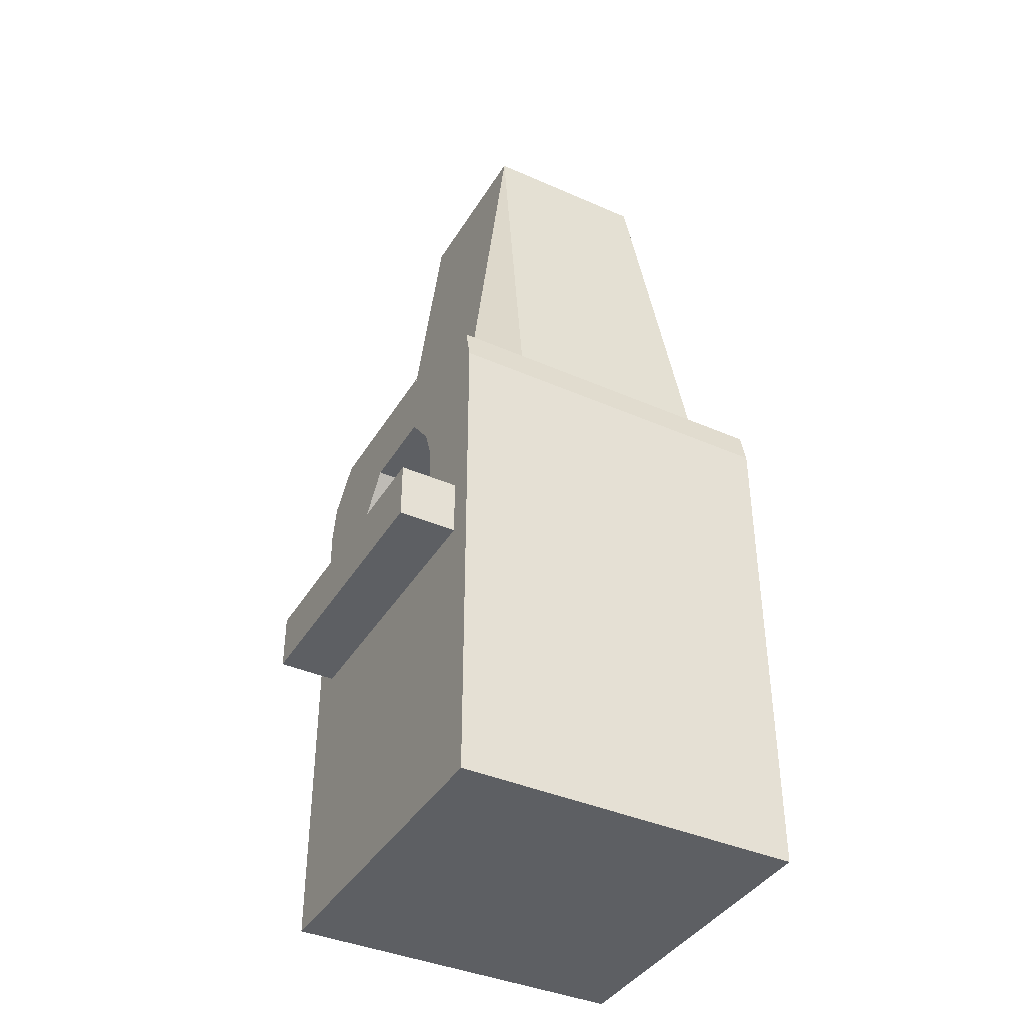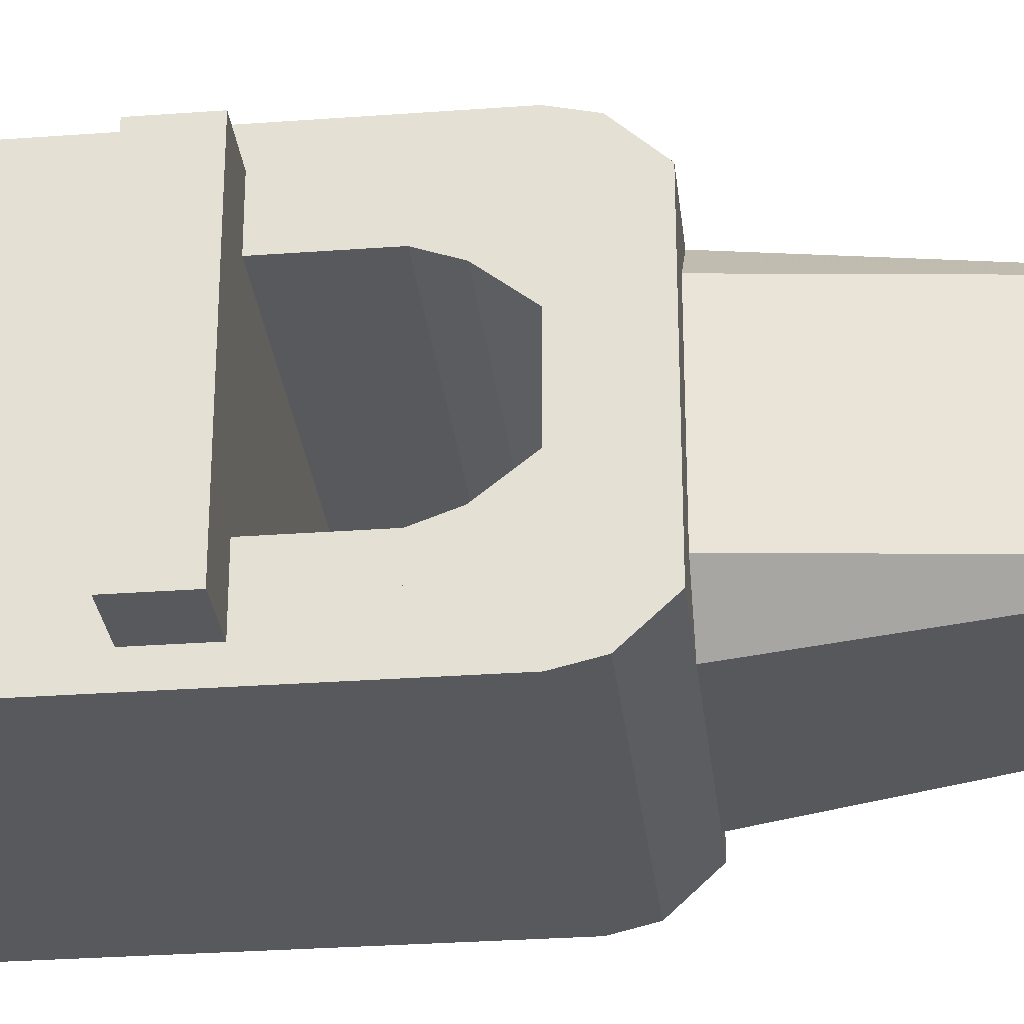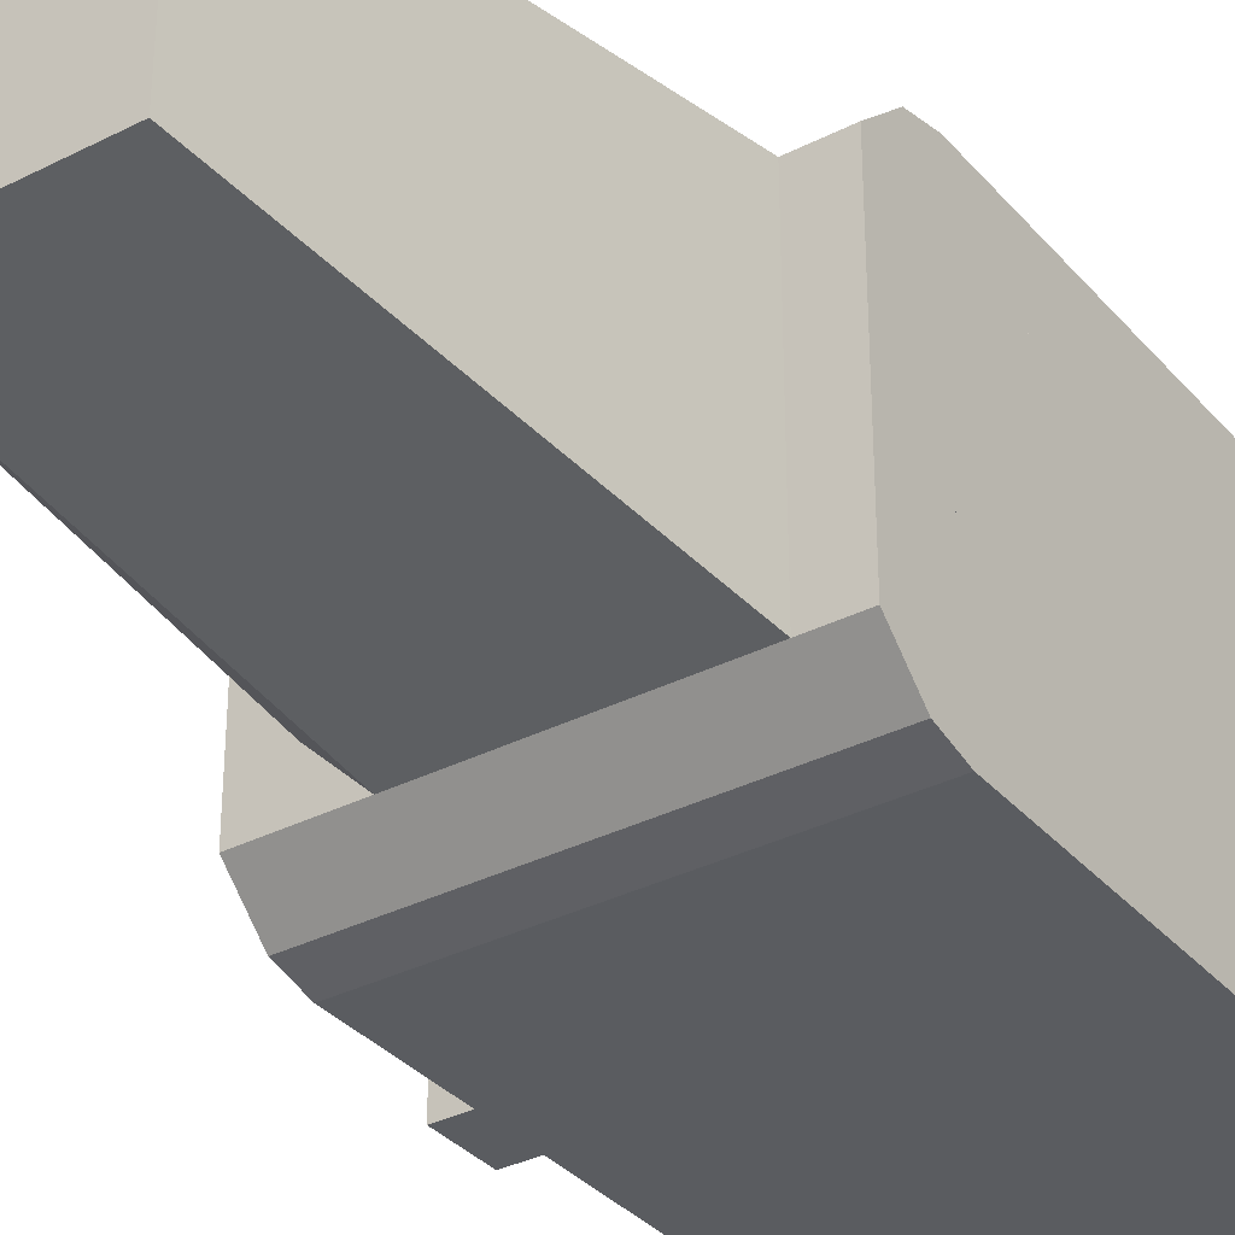
<metadata>
{"format":"obj","ext":"obj","renderer":"f3d","projection":"perspective","resolution":1024,"background":"white","views":[{"elev":-39.8,"azim":151.5,"up":"+Y"},{"elev":-29.0,"azim":96.3,"up":"+Z"},{"elev":-34.2,"azim":-145.5,"up":"+Z"}]}
</metadata>
<code>
v  -17.52 0.3107 18.25
v  -17.52 0.3107 13.75
v  -13.02 0.3107 13.75
v  -13.02 0.3107 18.25
v  -8.519 0.3107 13.75
v  -8.519 0.3107 18.25
v  -4.019 0.3107 13.75
v  -4.019 0.3107 18.25
v  0.4813 0.3107 13.75
v  0.4813 0.3107 18.25
v  4.981 0.3107 13.75
v  4.981 0.3107 18.25
v  9.481 0.3107 13.75
v  9.481 0.3107 18.25
v  13.98 0.3107 13.75
v  13.98 0.3107 18.25
v  18.48 0.3107 13.75
v  18.48 0.3107 18.25
v  -17.52 0.3107 9.254
v  -13.02 0.3107 9.254
v  -8.519 0.3107 9.254
v  -4.019 0.3107 9.254
v  0.4813 0.3107 9.254
v  4.981 0.3107 9.254
v  9.481 0.3107 9.254
v  13.98 0.3107 9.254
v  18.48 0.3107 9.254
v  -17.52 0.3107 4.754
v  -13.02 0.3107 4.754
v  -8.519 0.3107 4.754
v  -4.019 0.3107 4.754
v  0.4813 0.3107 4.754
v  4.981 0.3107 4.754
v  9.481 0.3107 4.754
v  13.98 0.3107 4.754
v  18.48 0.3107 4.754
v  -17.52 0.3107 0.2777
v  -13.02 0.3107 0.2777
v  -8.519 0.3107 0.2777
v  -4.019 0.3107 0.2777
v  0.4813 0.3107 0.2777
v  4.981 0.3107 0.2777
v  9.481 0.3107 0.2777
v  13.98 0.3107 0.2777
v  18.48 0.3107 0.2777
v  -17.52 56.37 17.41
v  -13.02 56.37 17.41
v  -13.02 60.31 13.75
v  -17.52 60.31 13.75
v  -8.519 56.37 17.41
v  -8.519 60.31 13.75
v  -4.019 56.37 17.41
v  -4.019 60.31 13.75
v  0.4813 56.37 17.41
v  0.4813 60.31 13.75
v  4.981 56.37 17.41
v  4.981 60.31 13.75
v  9.481 56.37 17.41
v  9.481 60.31 13.75
v  13.98 56.37 17.41
v  13.98 60.31 13.75
v  18.48 56.37 17.41
v  18.48 60.31 13.75
v  -13.02 60.31 9.254
v  -17.52 60.31 9.254
v  -8.519 98.69 9.254
v  -4.019 98.69 9.254
v  0.4813 98.69 9.254
v  4.981 98.69 9.254
v  9.481 98.69 9.254
v  13.98 60.31 9.254
v  18.48 60.31 9.254
v  -13.02 60.31 4.754
v  -17.52 60.31 4.754
v  -8.519 98.69 4.754
v  -4.019 98.69 4.754
v  0.4813 98.69 4.754
v  4.981 98.69 4.754
v  9.481 98.69 4.754
v  13.98 60.31 4.754
v  18.48 60.31 4.754
v  -13.02 60.31 0.2777
v  -17.52 60.31 0.2536
v  -8.519 98.69 0.2777
v  -4.019 98.69 0.2777
v  0.4813 98.69 0.2777
v  4.981 98.69 0.2777
v  9.481 98.69 0.2777
v  13.98 60.31 0.2777
v  18.48 60.31 0.2777
v  -13.02 7.811 18.25
v  -17.52 7.811 18.25
v  -8.519 7.811 18.25
v  -4.019 7.811 18.25
v  0.4813 7.811 18.25
v  4.981 7.811 18.25
v  9.481 7.811 18.25
v  13.98 7.811 18.25
v  18.48 7.811 18.25
v  -13.02 15.31 18.25
v  -17.52 15.31 18.25
v  -8.519 15.31 18.25
v  -4.019 15.31 18.25
v  0.4813 15.31 18.25
v  4.981 15.31 18.25
v  9.481 15.31 18.25
v  13.98 15.31 18.25
v  18.48 15.31 18.25
v  -13.02 22.81 18.25
v  -17.52 22.81 18.25
v  -8.519 22.81 18.25
v  -4.019 22.81 18.25
v  0.4813 22.81 18.25
v  4.981 22.81 18.25
v  9.481 22.81 18.25
v  13.98 22.81 18.25
v  18.48 22.81 18.25
v  -13.02 30.31 18.25
v  -17.52 30.31 18.25
v  -8.519 30.31 18.25
v  -4.019 30.31 18.25
v  0.4813 30.31 18.25
v  4.981 30.31 18.25
v  9.481 30.31 18.25
v  13.98 30.31 18.25
v  18.48 30.31 18.25
v  -13.02 37.81 18.25
v  -17.52 37.81 18.25
v  -8.519 37.81 18.25
v  -4.019 37.81 18.25
v  0.4813 37.81 18.25
v  4.981 37.81 18.25
v  9.481 37.81 18.25
v  13.98 37.81 18.25
v  18.48 37.81 18.25
v  -13.02 45.31 18.25
v  -17.52 45.31 18.25
v  -8.519 45.31 18.25
v  -4.019 45.31 18.25
v  0.4813 45.31 18.25
v  4.981 45.31 18.25
v  9.481 45.31 18.25
v  13.98 45.31 18.25
v  18.48 45.31 18.25
v  -13.02 52.81 18.25
v  -17.52 52.81 18.25
v  -8.519 52.81 18.25
v  -4.019 52.81 18.25
v  0.4813 52.81 18.25
v  4.981 52.81 18.25
v  9.481 52.81 18.25
v  13.98 52.81 18.25
v  18.48 52.81 18.25
v  18.48 7.811 13.75
v  18.48 7.811 9.254
v  18.48 7.811 4.754
v  18.48 7.811 0.2777
v  18.48 15.31 13.75
v  18.48 15.31 9.254
v  18.48 15.31 4.754
v  18.48 15.31 0.2777
v  18.48 22.81 13.75
v  18.48 22.81 9.254
v  18.48 22.81 4.754
v  18.48 22.81 0.2777
v  18.48 30.31 13.75
v  18.48 30.31 9.254
v  18.48 30.31 4.754
v  18.48 30.31 0.2777
v  18.48 37.81 13.75
v  -17.52 30.31 13.75
v  -17.52 30.31 9.254
v  -17.52 37.81 9.254
v  -17.52 37.81 13.75
v  18.48 45.31 13.75
v  -17.52 45.31 9.254
v  -17.52 45.31 13.75
v  18.48 52.81 13.75
v  18.48 45.31 9.254
v  18.48 52.81 9.254
v  -17.52 52.81 9.254
v  -17.52 48.71 8.028
v  -17.52 52.81 4.754
v  18.48 52.81 4.754
v  -17.52 52.81 0.2777
v  -17.52 60.31 0.2777
v  -17.52 7.811 4.754
v  -17.52 7.811 0.2777
v  -17.52 7.811 9.254
v  -17.52 7.811 13.75
v  -17.52 15.31 4.754
v  -17.52 15.31 0.2777
v  -17.52 15.31 9.254
v  -17.52 15.31 13.75
v  -17.52 22.81 4.754
v  -17.52 22.81 0.2777
v  -17.52 22.81 9.254
v  -17.52 22.81 13.75
v  -17.52 30.31 4.754
v  -17.52 30.31 0.2777
v  -15.3 30.31 0.2536
v  -15.3 37.81 0.2536
v  -15.3 37.81 4.754
v  -15.3 30.31 4.754
v  -15.3 37.81 9.254
v  -15.3 30.31 9.254
v  -15.3 45.31 0.2536
v  -15.3 45.31 4.754
v  -15.3 45.31 9.254
v  -15.3 52.81 0.2536
v  -15.3 52.81 4.754
v  -15.3 52.81 9.254
v  -17.52 52.81 13.75
v  18.48 37.81 9.254
v  18.48 48.71 8.028
v  18.48 52.81 0.2536
v  -17.52 37.81 0.2777
v  -17.52 45.31 0.2777
v  -17.52 0.3107 -17.7
v  -13.02 0.3107 -17.7
v  -13.02 0.3107 -13.2
v  -17.52 0.3107 -13.2
v  -8.519 0.3107 -17.7
v  -8.519 0.3107 -13.2
v  -4.019 0.3107 -17.7
v  -4.019 0.3107 -13.2
v  0.4813 0.3107 -17.7
v  0.4813 0.3107 -13.2
v  4.981 0.3107 -17.7
v  4.981 0.3107 -13.2
v  9.481 0.3107 -17.7
v  9.481 0.3107 -13.2
v  13.98 0.3107 -17.7
v  13.98 0.3107 -13.2
v  18.48 0.3107 -17.7
v  18.48 0.3107 -13.2
v  -13.02 0.3107 -8.698
v  -17.52 0.3107 -8.698
v  -8.519 0.3107 -8.698
v  -4.019 0.3107 -8.698
v  0.4813 0.3107 -8.698
v  4.981 0.3107 -8.698
v  9.481 0.3107 -8.698
v  13.98 0.3107 -8.698
v  18.48 0.3107 -8.698
v  -13.02 0.3107 -4.198
v  -17.52 0.3107 -4.198
v  -8.519 0.3107 -4.198
v  -4.019 0.3107 -4.198
v  0.4813 0.3107 -4.198
v  4.981 0.3107 -4.198
v  9.481 0.3107 -4.198
v  13.98 0.3107 -4.198
v  18.48 0.3107 -4.198
v  -17.52 56.37 -16.86
v  -17.52 60.31 -13.2
v  -13.02 60.31 -13.2
v  -13.02 56.37 -16.86
v  -8.519 60.31 -13.2
v  -8.519 56.37 -16.86
v  -4.019 60.31 -13.2
v  -4.019 56.37 -16.86
v  0.4813 60.31 -13.2
v  0.4813 56.37 -16.86
v  4.981 60.31 -13.2
v  4.981 56.37 -16.86
v  9.481 60.31 -13.2
v  9.481 56.37 -16.86
v  13.98 60.31 -13.2
v  13.98 56.37 -16.86
v  18.48 60.31 -13.2
v  18.48 56.37 -16.86
v  -17.52 60.31 -8.698
v  -13.02 60.31 -8.698
v  -8.519 98.69 -8.698
v  -4.019 98.69 -8.698
v  0.4813 98.69 -8.698
v  4.981 98.69 -8.698
v  9.481 98.69 -8.698
v  13.98 60.31 -8.698
v  18.48 60.31 -8.698
v  -17.52 60.31 -4.198
v  -13.02 60.31 -4.198
v  -8.519 98.69 -4.198
v  -4.019 98.69 -4.198
v  0.4813 98.69 -4.198
v  4.981 98.69 -4.198
v  9.481 98.69 -4.198
v  13.98 60.31 -4.198
v  18.48 60.31 -4.198
v  -17.52 60.31 0.3018
v  -17.52 7.811 -17.7
v  -13.02 7.811 -17.7
v  -8.519 7.811 -17.7
v  -4.019 7.811 -17.7
v  0.4813 7.811 -17.7
v  4.981 7.811 -17.7
v  9.481 7.811 -17.7
v  13.98 7.811 -17.7
v  18.48 7.811 -17.7
v  -17.52 15.31 -17.7
v  -13.02 15.31 -17.7
v  -8.519 15.31 -17.7
v  -4.019 15.31 -17.7
v  0.4813 15.31 -17.7
v  4.981 15.31 -17.7
v  9.481 15.31 -17.7
v  13.98 15.31 -17.7
v  18.48 15.31 -17.7
v  -17.52 22.81 -17.7
v  -13.02 22.81 -17.7
v  -8.519 22.81 -17.7
v  -4.019 22.81 -17.7
v  0.4813 22.81 -17.7
v  4.981 22.81 -17.7
v  9.481 22.81 -17.7
v  13.98 22.81 -17.7
v  18.48 22.81 -17.7
v  -17.52 30.31 -17.7
v  -13.02 30.31 -17.7
v  -8.519 30.31 -17.7
v  -4.019 30.31 -17.7
v  0.4813 30.31 -17.7
v  4.981 30.31 -17.7
v  9.481 30.31 -17.7
v  13.98 30.31 -17.7
v  18.48 30.31 -17.7
v  -17.52 37.81 -17.7
v  -13.02 37.81 -17.7
v  -8.519 37.81 -17.7
v  -4.019 37.81 -17.7
v  0.4813 37.81 -17.7
v  4.981 37.81 -17.7
v  9.481 37.81 -17.7
v  13.98 37.81 -17.7
v  18.48 37.81 -17.7
v  -17.52 45.31 -17.7
v  -13.02 45.31 -17.7
v  -8.519 45.31 -17.7
v  -4.019 45.31 -17.7
v  0.4813 45.31 -17.7
v  4.981 45.31 -17.7
v  9.481 45.31 -17.7
v  13.98 45.31 -17.7
v  18.48 45.31 -17.7
v  -17.52 52.81 -17.7
v  -13.02 52.81 -17.7
v  -8.519 52.81 -17.7
v  -4.019 52.81 -17.7
v  0.4813 52.81 -17.7
v  4.981 52.81 -17.7
v  9.481 52.81 -17.7
v  13.98 52.81 -17.7
v  18.48 52.81 -17.7
v  18.48 7.811 -13.2
v  18.48 7.811 -8.698
v  18.48 7.811 -4.198
v  18.48 15.31 -13.2
v  18.48 15.31 -8.698
v  18.48 15.31 -4.198
v  18.48 22.81 -13.2
v  18.48 22.81 -8.698
v  18.48 22.81 -4.198
v  18.48 30.31 -13.2
v  18.48 30.31 -8.698
v  18.48 30.31 -4.198
v  18.48 37.81 -13.2
v  -17.52 30.31 -13.2
v  -17.52 37.81 -13.2
v  -17.52 37.81 -8.698
v  -17.52 30.31 -8.698
v  18.48 45.31 -13.2
v  -17.52 45.31 -13.2
v  -17.52 45.31 -8.698
v  18.48 52.81 -13.2
v  18.48 52.81 -8.698
v  18.48 45.31 -8.698
v  -17.52 52.81 -8.698
v  -17.52 52.81 -4.198
v  -17.52 48.71 -7.473
v  18.48 52.81 -4.198
v  -17.52 7.811 -4.198
v  -17.52 7.811 -8.698
v  -17.52 7.811 -13.2
v  -17.52 15.31 -4.198
v  -17.52 15.31 -8.698
v  -17.52 15.31 -13.2
v  -17.52 22.81 -4.198
v  -17.52 22.81 -8.698
v  -17.52 22.81 -13.2
v  -17.52 30.31 -4.198
v  -15.3 30.31 0.3018
v  -15.3 30.31 -4.198
v  -15.3 37.81 -4.198
v  -15.3 37.81 0.3018
v  -15.3 30.31 -8.698
v  -15.3 37.81 -8.698
v  -15.3 45.31 -4.198
v  -15.3 45.31 0.3018
v  -15.3 45.31 -8.698
v  -15.3 52.81 -4.198
v  -15.3 52.81 0.3018
v  -15.3 52.81 -8.698
v  -17.52 52.81 -13.2
v  18.48 37.81 -8.698
v  18.48 48.71 -7.473
v  18.48 52.81 0.3018
g Box001
f 1 2 3 4
f 4 3 5 6
f 6 5 7 8
f 8 7 9 10
f 10 9 11 12
f 12 11 13 14
f 14 13 15 16
f 16 15 17 18
f 2 19 20 3
f 3 20 21 5
f 5 21 22 7
f 7 22 23 9
f 9 23 24 11
f 11 24 25 13
f 13 25 26 15
f 15 26 27 17
f 19 28 29 20
f 20 29 30 21
f 21 30 31 22
f 22 31 32 23
f 23 32 33 24
f 24 33 34 25
f 25 34 35 26
f 26 35 36 27
f 28 37 38 29
f 29 38 39 30
f 30 39 40 31
f 31 40 41 32
f 32 41 42 33
f 33 42 43 34
f 34 43 44 35
f 35 44 45 36
f 46 47 48 49
f 47 50 51 48
f 50 52 53 51
f 52 54 55 53
f 54 56 57 55
f 56 58 59 57
f 58 60 61 59
f 60 62 63 61
f 49 48 64 65
f 48 51 66 64
f 51 53 67 66
f 53 55 68 67
f 55 57 69 68
f 57 59 70 69
f 59 61 71 70
f 61 63 72 71
f 65 64 73 74
f 64 66 75 73
f 66 67 76 75
f 67 68 77 76
f 68 69 78 77
f 69 70 79 78
f 70 71 80 79
f 71 72 81 80
f 74 73 82 83
f 73 75 84 82
f 75 76 85 84
f 76 77 86 85
f 77 78 87 86
f 78 79 88 87
f 79 80 89 88
f 80 81 90 89
f 1 4 91 92
f 4 6 93 91
f 6 8 94 93
f 8 10 95 94
f 10 12 96 95
f 12 14 97 96
f 14 16 98 97
f 16 18 99 98
f 92 91 100 101
f 91 93 102 100
f 93 94 103 102
f 94 95 104 103
f 95 96 105 104
f 96 97 106 105
f 97 98 107 106
f 98 99 108 107
f 101 100 109 110
f 100 102 111 109
f 102 103 112 111
f 103 104 113 112
f 104 105 114 113
f 105 106 115 114
f 106 107 116 115
f 107 108 117 116
f 110 109 118 119
f 109 111 120 118
f 111 112 121 120
f 112 113 122 121
f 113 114 123 122
f 114 115 124 123
f 115 116 125 124
f 116 117 126 125
f 119 118 127 128
f 118 120 129 127
f 120 121 130 129
f 121 122 131 130
f 122 123 132 131
f 123 124 133 132
f 124 125 134 133
f 125 126 135 134
f 128 127 136 137
f 127 129 138 136
f 129 130 139 138
f 130 131 140 139
f 131 132 141 140
f 132 133 142 141
f 133 134 143 142
f 134 135 144 143
f 137 136 145 146
f 136 138 147 145
f 138 139 148 147
f 139 140 149 148
f 140 141 150 149
f 141 142 151 150
f 142 143 152 151
f 143 144 153 152
f 146 145 47 46
f 145 147 50 47
f 147 148 52 50
f 148 149 54 52
f 149 150 56 54
f 150 151 58 56
f 151 152 60 58
f 152 153 62 60
f 18 17 154 99
f 17 27 155 154
f 27 36 156 155
f 36 45 157 156
f 99 154 158 108
f 154 155 159 158
f 155 156 160 159
f 156 157 161 160
f 108 158 162 117
f 158 159 163 162
f 159 160 164 163
f 160 161 165 164
f 117 162 166 126
f 162 163 167 166
f 163 164 168 167
f 164 165 169 168
f 126 166 170 135
f 171 172 173 174
f 135 170 175 144
f 174 173 176 177
f 144 175 178 153
f 175 179 180 178
f 181 176 182 183
f 63 62 153 178
f 178 180 72 63
f 180 184 81 72
f 183 185 186 74
f 37 28 187 188
f 28 19 189 187
f 19 2 190 189
f 2 1 92 190
f 188 187 191 192
f 187 189 193 191
f 189 190 194 193
f 190 92 101 194
f 192 191 195 196
f 191 193 197 195
f 193 194 198 197
f 194 101 110 198
f 196 195 199 200
f 195 197 172 199
f 197 198 171 172
f 198 110 119 171
f 201 202 203 204
f 204 203 205 206
f 172 171 174 173
f 171 119 128 174
f 202 207 208 203
f 203 208 209 205
f 173 174 177 176
f 174 128 137 177
f 207 210 211 208
f 208 211 212 209
f 176 177 213 181
f 177 137 146 213
f 185 183 74 83
f 183 181 65 74
f 181 213 49 65
f 49 213 146 46
f 166 167 172 171
f 167 172 173 214
f 214 173 176 179
f 179 175 177 176
f 175 170 174 177
f 170 166 171 174
f 179 176 182 215
f 215 182 183 184
f 184 180 181 183
f 180 179 176 181
f 81 184 183 74
f 184 183 185 216
f 216 185 83 90
f 216 90 81 184
f 215 184 180 179
f 179 175 166 167
f 200 217 202 201
f 217 218 207 202
f 218 185 210 207
f 185 183 211 210
f 183 181 212 211
f 181 176 209 212
f 176 173 205 209
f 173 172 206 205
f 172 199 204 206
f 199 200 201 204
f 182 183 185
f 176 182 185 172
f 200 172 185
f 219 220 221 222
f 220 223 224 221
f 223 225 226 224
f 225 227 228 226
f 227 229 230 228
f 229 231 232 230
f 231 233 234 232
f 233 235 236 234
f 222 221 237 238
f 221 224 239 237
f 224 226 240 239
f 226 228 241 240
f 228 230 242 241
f 230 232 243 242
f 232 234 244 243
f 234 236 245 244
f 238 237 246 247
f 237 239 248 246
f 239 240 249 248
f 240 241 250 249
f 241 242 251 250
f 242 243 252 251
f 243 244 253 252
f 244 245 254 253
f 247 246 38 37
f 246 248 39 38
f 248 249 40 39
f 249 250 41 40
f 250 251 42 41
f 251 252 43 42
f 252 253 44 43
f 253 254 45 44
f 255 256 257 258
f 258 257 259 260
f 260 259 261 262
f 262 261 263 264
f 264 263 265 266
f 266 265 267 268
f 268 267 269 270
f 270 269 271 272
f 256 273 274 257
f 257 274 275 259
f 259 275 276 261
f 261 276 277 263
f 263 277 278 265
f 265 278 279 267
f 267 279 280 269
f 269 280 281 271
f 273 282 283 274
f 274 283 284 275
f 275 284 285 276
f 276 285 286 277
f 277 286 287 278
f 278 287 288 279
f 279 288 289 280
f 280 289 290 281
f 282 291 82 283
f 283 82 84 284
f 284 84 85 285
f 285 85 86 286
f 286 86 87 287
f 287 87 88 288
f 288 88 89 289
f 289 89 90 290
f 219 292 293 220
f 220 293 294 223
f 223 294 295 225
f 225 295 296 227
f 227 296 297 229
f 229 297 298 231
f 231 298 299 233
f 233 299 300 235
f 292 301 302 293
f 293 302 303 294
f 294 303 304 295
f 295 304 305 296
f 296 305 306 297
f 297 306 307 298
f 298 307 308 299
f 299 308 309 300
f 301 310 311 302
f 302 311 312 303
f 303 312 313 304
f 304 313 314 305
f 305 314 315 306
f 306 315 316 307
f 307 316 317 308
f 308 317 318 309
f 310 319 320 311
f 311 320 321 312
f 312 321 322 313
f 313 322 323 314
f 314 323 324 315
f 315 324 325 316
f 316 325 326 317
f 317 326 327 318
f 319 328 329 320
f 320 329 330 321
f 321 330 331 322
f 322 331 332 323
f 323 332 333 324
f 324 333 334 325
f 325 334 335 326
f 326 335 336 327
f 328 337 338 329
f 329 338 339 330
f 330 339 340 331
f 331 340 341 332
f 332 341 342 333
f 333 342 343 334
f 334 343 344 335
f 335 344 345 336
f 337 346 347 338
f 338 347 348 339
f 339 348 349 340
f 340 349 350 341
f 341 350 351 342
f 342 351 352 343
f 343 352 353 344
f 344 353 354 345
f 346 255 258 347
f 347 258 260 348
f 348 260 262 349
f 349 262 264 350
f 350 264 266 351
f 351 266 268 352
f 352 268 270 353
f 353 270 272 354
f 235 300 355 236
f 236 355 356 245
f 245 356 357 254
f 254 357 157 45
f 300 309 358 355
f 355 358 359 356
f 356 359 360 357
f 357 360 161 157
f 309 318 361 358
f 358 361 362 359
f 359 362 363 360
f 360 363 165 161
f 318 327 364 361
f 361 364 365 362
f 362 365 366 363
f 363 366 169 165
f 327 336 367 364
f 368 369 370 371
f 336 345 372 367
f 369 373 374 370
f 345 354 375 372
f 372 375 376 377
f 378 379 380 374
f 271 375 354 272
f 375 271 281 376
f 376 281 290 381
f 379 282 291 185
f 37 188 382 247
f 247 382 383 238
f 238 383 384 222
f 222 384 292 219
f 188 192 385 382
f 382 385 386 383
f 383 386 387 384
f 384 387 301 292
f 192 196 388 385
f 385 388 389 386
f 386 389 390 387
f 387 390 310 301
f 196 200 391 388
f 388 391 371 389
f 389 371 368 390
f 390 368 319 310
f 392 393 394 395
f 393 396 397 394
f 371 370 369 368
f 368 369 328 319
f 395 394 398 399
f 394 397 400 398
f 370 374 373 369
f 369 373 337 328
f 399 398 401 402
f 398 400 403 401
f 374 378 404 373
f 373 404 346 337
f 185 291 282 379
f 379 282 273 378
f 378 273 256 404
f 256 255 346 404
f 364 368 371 365
f 365 405 370 371
f 405 377 374 370
f 377 374 373 372
f 372 373 369 367
f 367 369 368 364
f 377 406 380 374
f 406 381 379 380
f 381 379 378 376
f 376 378 374 377
f 290 282 379 381
f 381 407 185 379
f 407 90 186 185
f 407 381 290 90
f 406 377 376 381
f 377 365 364 372
f 200 392 395 217
f 217 395 399 218
f 218 399 402 185
f 185 402 401 379
f 379 401 403 378
f 378 403 400 374
f 374 400 397 370
f 370 397 396 371
f 371 396 393 391
f 391 393 392 200
f 185 379 380
f 185 380 374 371
f 200 185 371
v  -17.36 29.93 15
v  -17.36 29.93 -15
v  24.48 29.93 -15
v  24.48 29.93 15
v  -17.36 35.93 15
v  24.48 35.93 15
v  24.48 35.93 -15
v  -17.36 35.93 -15
g Box002
f 408 409 410 411
f 412 413 414 415
f 408 411 413 412
f 411 410 414 413
f 410 409 415 414
f 409 408 412 415

</code>
